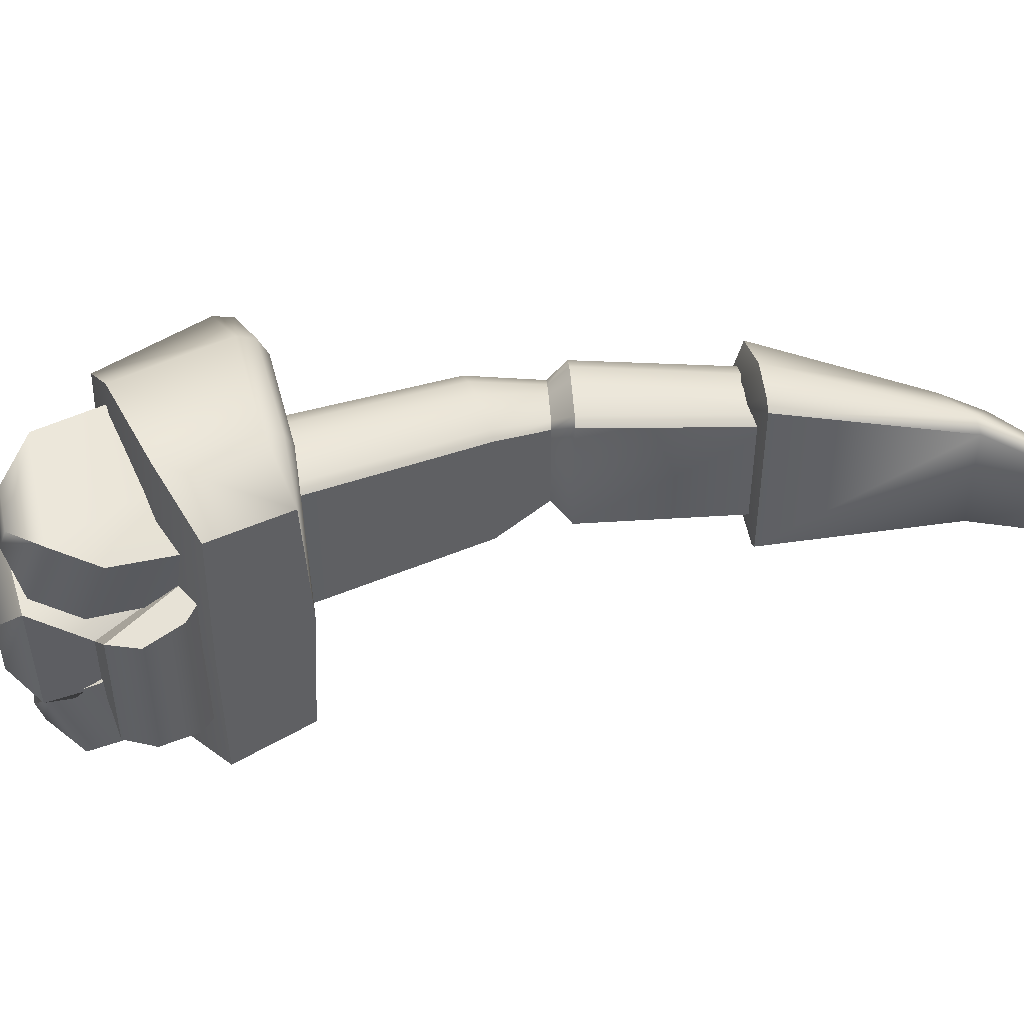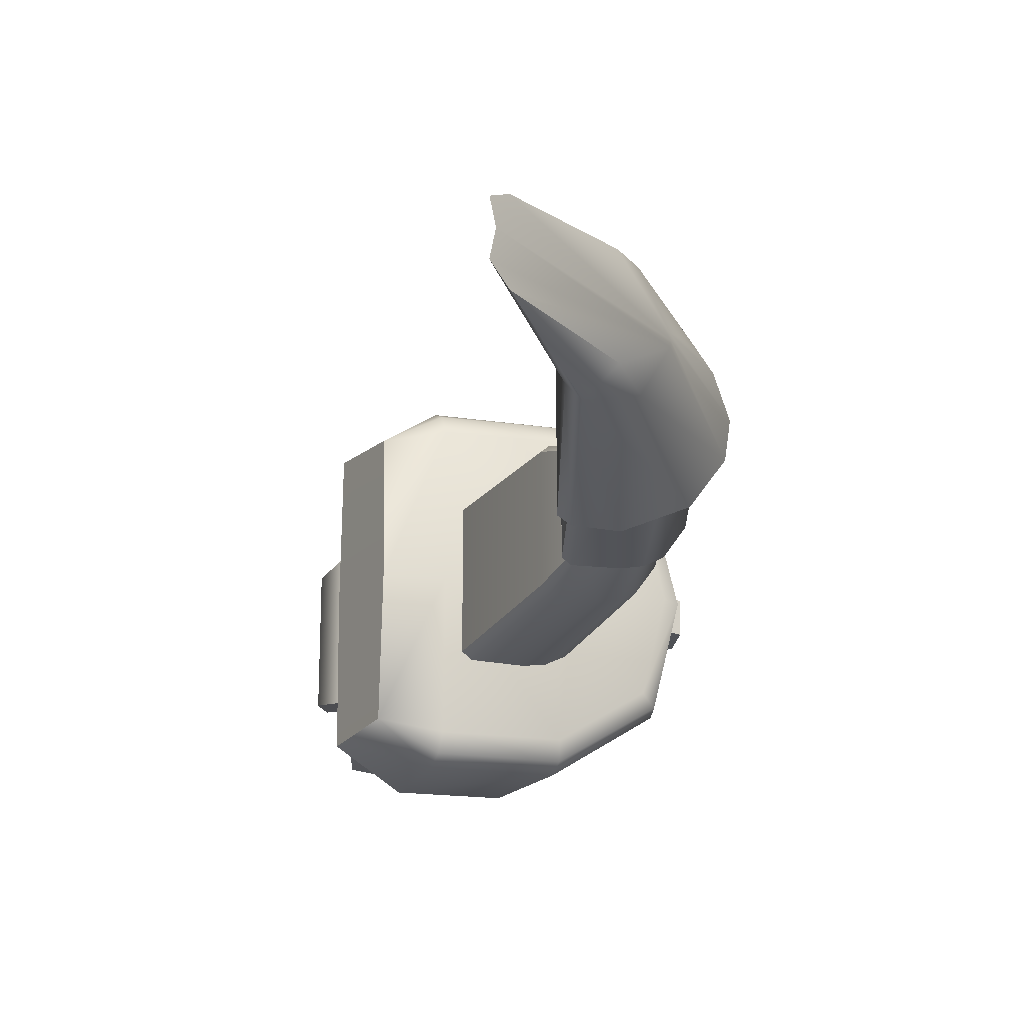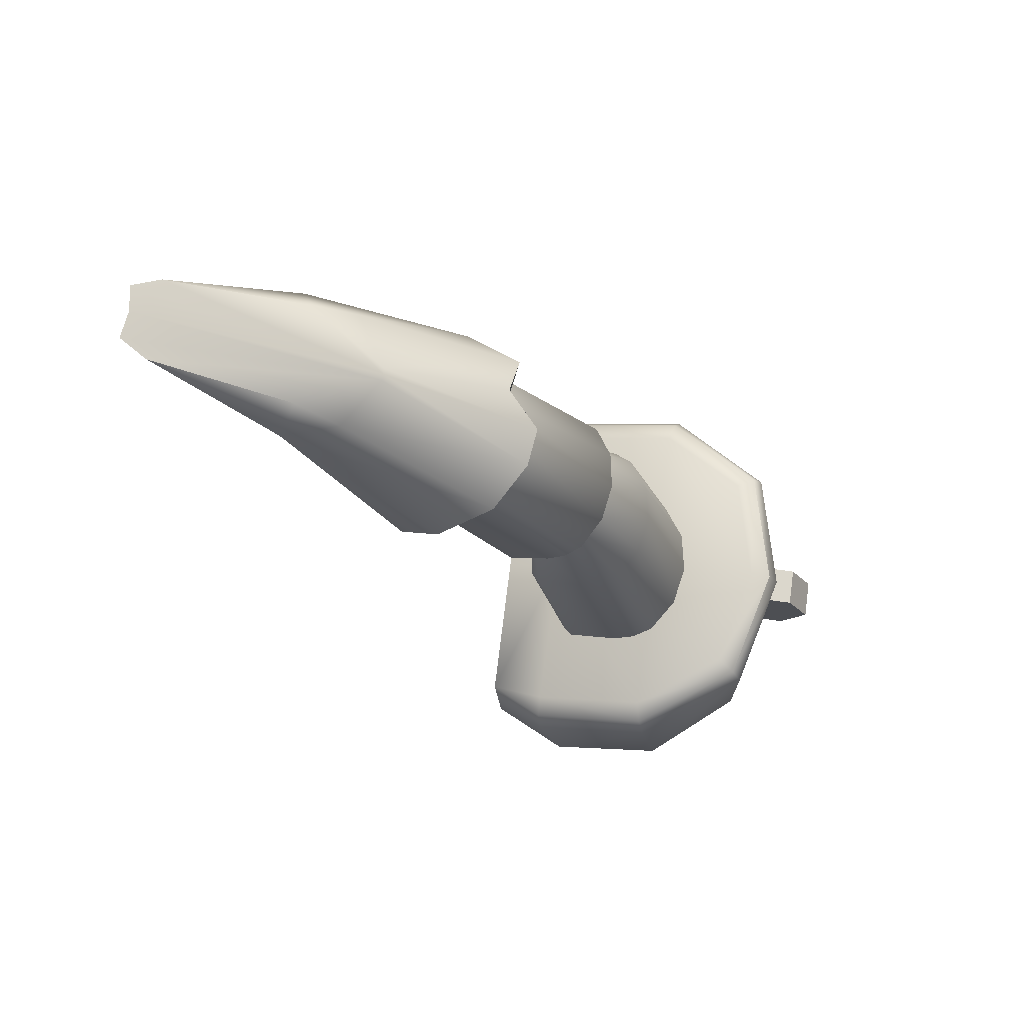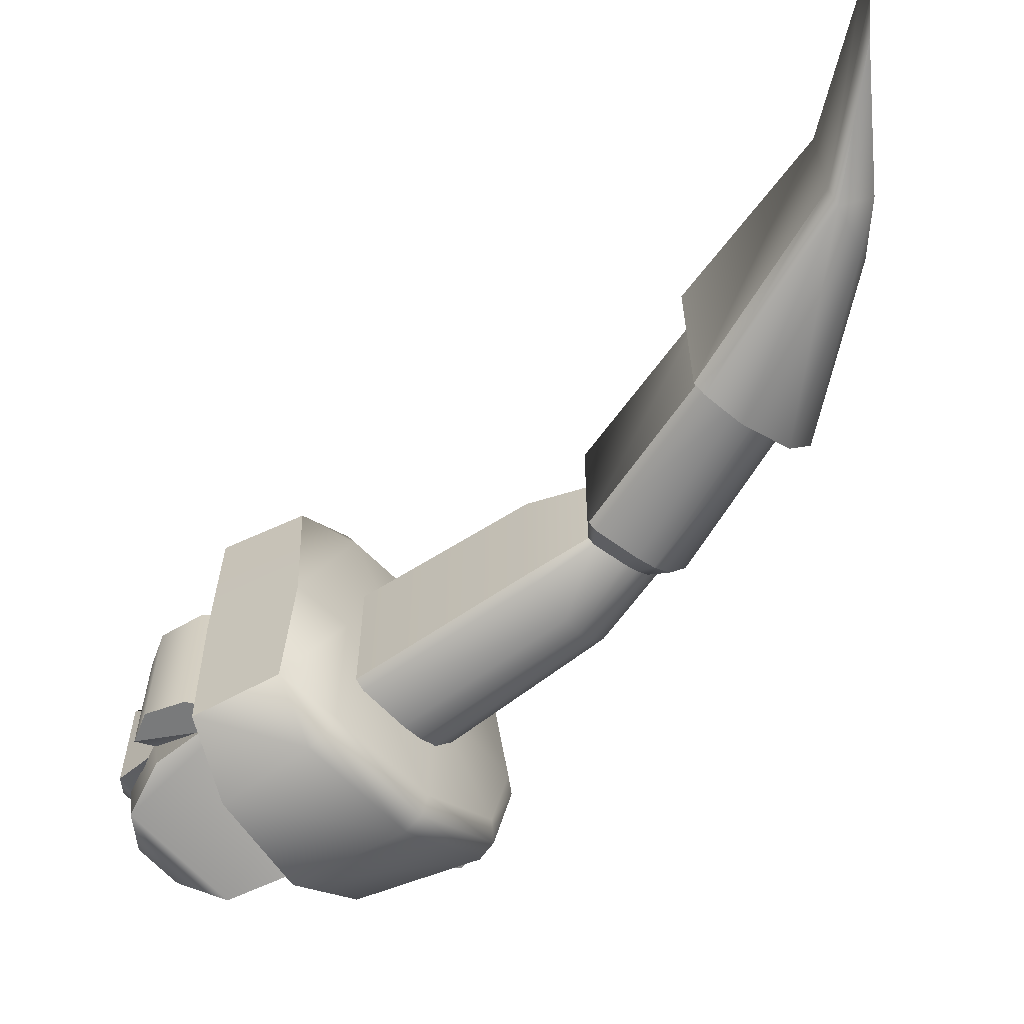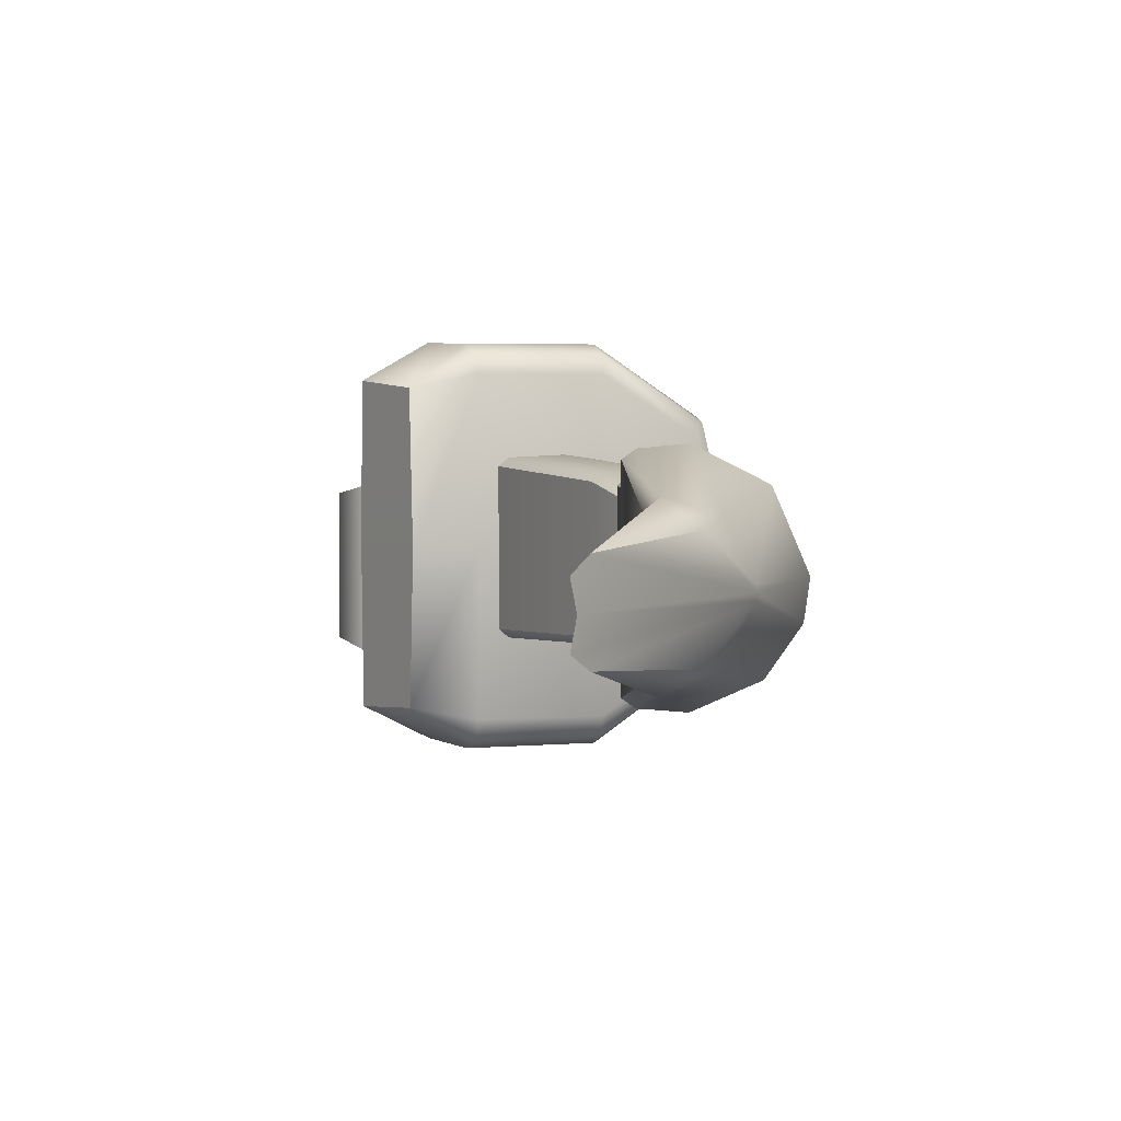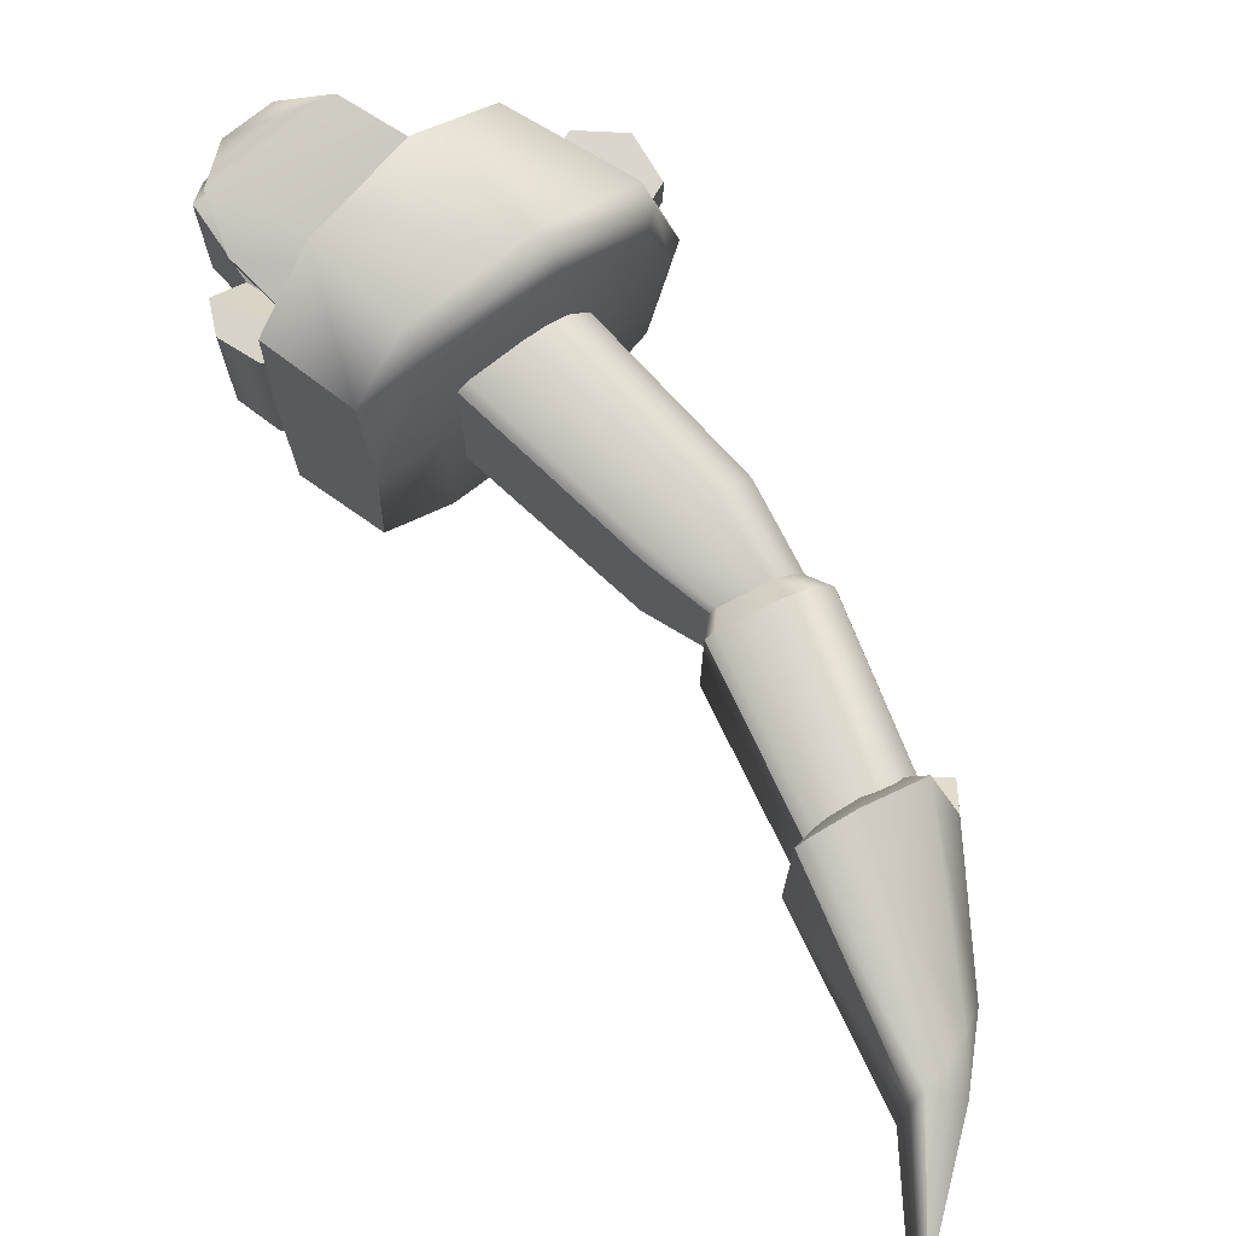
<metadata>
{"format":"obj","ext":"obj","renderer":"f3d","projection":"perspective","resolution":1024,"background":"white","views":[{"elev":47.4,"azim":54.3,"up":"+Z"},{"elev":-20.7,"azim":144.6,"up":"+Z"},{"elev":73.2,"azim":-172.2,"up":"+Y"},{"elev":-61.1,"azim":112.2,"up":"+Z"},{"elev":3.5,"azim":142.4,"up":"+Z"},{"elev":73.7,"azim":121.1,"up":"+Z"}]}
</metadata>
<code>
o character_skeleton_mage_armRight_Cube.7686
v -0.09558 -0.01341 0
v -0.09318 -0.01518 -0.0167
v -0.06142 -0.03852 -0.04382
v -0.08213 -0.0233 -0.0373
v -0.07228 -0.03054 -0.04281
v -0.06142 -0.03852 0.04382
v -0.09318 -0.01518 0.0167
v -0.07228 -0.03054 0.04281
v -0.08213 -0.0233 0.0373
v -0.04593 -0.04991 -0.04242
v -0.04127 -0.05333 -0.03756
v -0.04127 -0.05333 0.03756
v -0.04593 -0.04991 0.04242
v -0.1596 -0.403 0.1208
v -0.1595 -0.403 -0.1208
v -0.2837 -0.3764 0.07372
v -0.2837 -0.3764 -0.07372
v -0.2303 -0.3913 -0.1166
v -0.2303 -0.3913 0.1166
v -0.1114 -0.4022 -0.09776
v -0.1114 -0.4022 0.09775
v -0.1616 -0.4069 -0
v -0.1414 -0.3241 -0
v -0.2938 -0.3746 -0
v -0.2103 -0.297 -0
v -0.2286 -0.3958 -0
v -0.1111 -0.4036 -0
v -0.1052 -0.3406 -0
v -0.141 -0.3245 0.1013
v -0.1439 -0.3415 0.1196
v -0.1415 -0.3303 0.1136
v -0.1439 -0.3414 -0.1196
v -0.141 -0.3245 -0.101
v -0.1415 -0.3302 -0.1134
v -0.2648 -0.2795 0.06588
v -0.2828 -0.2946 0.07561
v -0.2764 -0.2829 0.07295
v -0.265 -0.2795 -0.06543
v -0.2827 -0.2946 -0.07563
v -0.2765 -0.2829 -0.0728
v -0.2182 -0.3138 -0.1194
v -0.2113 -0.297 -0.1011
v -0.2145 -0.3023 -0.1138
v -0.2182 -0.3139 0.1194
v -0.2113 -0.297 0.1015
v -0.2146 -0.3023 0.1139
v -0.1064 -0.3454 0.09352
v -0.1064 -0.3454 -0.0934
v -0.3014 -0.2909 0
v -0.281 -0.2753 -0
v -0.2948 -0.2786 -0
v -0.1597 -0.4533 0.005009
v -0.1469 -0.3604 0.04469
v -0.2621 -0.3735 0.03728
v -0.1597 -0.4533 -0.03548
v -0.1469 -0.3604 -0.07516
v -0.2621 -0.3735 -0.03728
v -0.1924 -0.3664 0.0426
v -0.1924 -0.3664 -0.0426
v -0.1366 -0.4573 0.02749
v -0.1366 -0.4573 -0.05796
v -0.2338 -0.4838 0.01852
v -0.2536 -0.4606 0.03588
v -0.2338 -0.4838 -0.01852
v -0.2536 -0.4606 -0.03588
v -0.1708 -0.4876 0.0405
v -0.1906 -0.4974 0.01858
v -0.1906 -0.4974 -0.01858
v -0.1697 -0.4866 -0.03667
v -0.1188 -0.4149 0.03413
v -0.1205 -0.4423 0.02908
v -0.1205 -0.4423 -0.05955
v -0.1188 -0.4149 -0.0646
v -0.1576 -0.457 -0.02891
v -0.1409 -0.3733 -0.01256
v -0.2512 -0.372 -0.04295
v -0.1459 -0.4451 -0.07483
v -0.1281 -0.3625 -0.05848
v -0.2385 -0.3612 -0.08887
v -0.1961 -0.3726 -0.02775
v -0.1833 -0.3618 -0.07368
v -0.2258 -0.4704 -0.07303
v -0.2479 -0.4502 -0.05534
v -0.2222 -0.4668 -0.08703
v -0.2361 -0.4383 -0.1013
v -0.1763 -0.4809 -0.04466
v -0.1975 -0.4826 -0.06896
v -0.1939 -0.4789 -0.08295
v -0.1646 -0.469 -0.09057
v -0.1459 -0.4451 0.07483
v -0.1281 -0.3625 0.05848
v -0.2385 -0.3612 0.08887
v -0.1576 -0.457 0.02891
v -0.1409 -0.3733 0.01256
v -0.2512 -0.372 0.04295
v -0.1833 -0.3618 0.07368
v -0.1961 -0.3726 0.02775
v -0.2222 -0.4668 0.08703
v -0.2361 -0.4383 0.1013
v -0.2258 -0.4704 0.07303
v -0.2479 -0.4502 0.05534
v -0.1646 -0.469 0.09058
v -0.1939 -0.4789 0.08295
v -0.1975 -0.4826 0.06896
v -0.1762 -0.4808 0.04498
v -0.3133 -0.355 0.01191
v -0.3133 -0.2992 0.01191
v -0.2763 -0.355 0.01191
v -0.2763 -0.2992 0.01191
v -0.3133 -0.355 -0.01191
v -0.3133 -0.2992 -0.01191
v -0.2763 -0.355 -0.01191
v -0.2763 -0.2992 -0.01191
v -0.3283 -0.3271 0.01191
v -0.2763 -0.3271 0.01191
v -0.2763 -0.3271 -0.01191
v -0.3283 -0.3271 -0.01191
v -0.1724 -0.1142 0
v -0.2002 -0.1776 -0
v -0.171 -0.1307 -0
v -0.1688 -0.1164 -0.02216
v -0.196 -0.1789 -0.02273
v -0.1683 -0.1324 -0.01649
v -0.1603 -0.1898 -0.04843
v -0.1371 -0.1363 -0.04798
v -0.1452 -0.1468 -0.0353
v -0.1835 -0.1827 -0.04107
v -0.1578 -0.1234 -0.04071
v -0.1603 -0.1374 -0.02994
v -0.1725 -0.1861 -0.04669
v -0.148 -0.1295 -0.04632
v -0.1531 -0.1419 -0.03405
v -0.1371 -0.1363 0.04798
v -0.1603 -0.1898 0.04843
v -0.1452 -0.1468 0.0353
v -0.196 -0.1789 0.02273
v -0.1688 -0.1164 0.02216
v -0.1683 -0.1324 0.01649
v -0.1725 -0.1861 0.04669
v -0.148 -0.1295 0.04632
v -0.1531 -0.1419 0.03405
v -0.1835 -0.1827 0.04107
v -0.1578 -0.1234 0.04071
v -0.1603 -0.1374 0.02994
v -0.1127 -0.1516 -0.04659
v -0.1316 -0.1985 -0.04704
v -0.1269 -0.1583 -0.03429
v -0.1264 -0.2 -0.04248
v -0.108 -0.1545 -0.04199
v -0.1235 -0.1604 -0.03094
v -0.108 -0.1545 0.04199
v -0.1264 -0.2 0.04248
v -0.1235 -0.1604 0.03094
v -0.1316 -0.1985 0.04704
v -0.1127 -0.1516 0.04659
v -0.1269 -0.1583 0.03429
v 0.1126 0.09418 0
v -0.03043 0.04365 0
v -0.02981 0.04365 -0.003902
v 0.02394 0.04101 -0.04507
v 0.01574 0.06055 -0.03072
v -0.01033 0.04365 -0.03502
v 0.02394 0.04101 0.04507
v -0.02981 0.04365 0.003902
v 0.01574 0.06055 0.03072
v -0.01033 0.04365 0.03502
v 0.09951 0.08636 -0.02463
v 0.1153 0.09268 -0.01618
v 0.03269 0.03884 -0.03776
v 0.1153 0.09268 0.01618
v 0.09951 0.08636 0.02463
v 0.03269 0.03884 0.03776
v -0.1622 -0.3384 0.05385
v -0.1563 -0.3402 0.04863
v -0.1563 -0.3402 -0.04863
v -0.1193 -0.02154 -0.02297
v -0.1019 -0.03121 -0.05069
v -0.06913 -0.04935 -0.06613
v -0.06913 -0.04935 0.06613
v -0.105 -0.02946 0.04567
v -0.09596 -0.05822 0.005799
v -0.04572 -0.06233 -0.06368
v -0.03931 -0.06588 -0.05835
v -0.03931 -0.06588 0.05835
v -0.04572 -0.06233 0.06368
v -0.1022 -0.009063 0.01932
v -0.1223 -0.01992 0.000299
v -0.1622 -0.3384 -0.05385
v -0.2217 -0.3203 0.04702
v -0.2091 -0.3242 0.05345
v -0.2359 -0.316 0.02602
v -0.1951 -0.3284 0.05545
v -0.2091 -0.3242 -0.05345
v -0.2217 -0.3203 -0.04702
v -0.1951 -0.3284 -0.05545
v -0.2359 -0.316 -0.02602
v -0.2408 -0.3145 -0
f 114 115 109 107
f 110 106 114 117
f 116 117 111 113
f 117 114 107 111
f 108 106 110 112
f 113 111 107 109
f 112 110 117 116
f 106 108 115 114
f 14 21 47 30
f 15 18 41 32
f 17 24 49 39
f 16 19 44 36
f 25 45 29 23
f 26 19 16 24
f 42 25 23 33
f 24 16 36 49
f 22 14 19 26
f 38 50 25 42
f 23 28 48 33
f 29 47 28 23
f 50 35 45 25
f 22 27 21 14
f 15 20 27 22
f 19 14 30 44
f 27 20 48 28
f 15 22 26 18
f 18 17 39 41
f 32 48 20 15
f 18 26 24 17
f 21 27 28 47
f 42 43 40 38
f 43 41 39 40
f 50 51 37 35
f 51 49 36 37
f 45 46 31 29
f 46 44 30 31
f 33 34 43 42
f 34 32 41 43
f 35 37 46 45
f 37 36 44 46
f 48 34 33
f 48 32 34
f 29 31 47
f 31 30 47
f 38 40 51 50
f 40 39 49 51
f 5 3 125 131
f 57 65 63 54
f 56 55 69 59
f 52 53 58 66
f 66 58 54 63
f 55 61 60 52
f 59 69 65 57
f 55 52 66 69
f 53 70 73 56
f 72 61 56 73
f 71 60 61 72
f 56 61 55
f 52 60 53
f 67 66 63 62
f 65 64 62 63
f 64 65 69 68
f 68 69 66 67
f 68 67 62 64
f 72 73 70 71
f 53 60 71 70
f 79 85 83 76
f 78 77 89 81
f 74 75 80 86
f 86 80 76 83
f 75 74 77 78
f 81 89 85 79
f 77 74 86 89
f 87 86 83 82
f 85 84 82 83
f 84 85 89 88
f 88 89 86 87
f 88 87 82 84
f 95 101 99 92
f 94 93 105 97
f 90 91 96 102
f 102 96 92 99
f 91 90 93 94
f 97 105 101 95
f 93 90 102 105
f 103 102 99 98
f 101 100 98 99
f 100 101 105 104
f 104 105 102 103
f 104 103 98 100
f 121 118 1 2
f 118 137 7 1
f 121 2 4 128
f 145 10 11 149
f 4 5 131 128
f 151 12 13 155
f 145 125 3 10
f 6 8 140 133
f 149 11 12 151
f 8 9 143 140
f 143 9 7 137
f 13 6 133 155
f 122 123 129 127
f 123 121 128 129
f 127 129 132 130
f 129 128 131 132
f 130 132 126 124
f 132 131 125 126
f 134 135 141 139
f 135 133 140 141
f 139 141 144 142
f 141 140 143 144
f 142 144 138 136
f 144 143 137 138
f 119 120 123 122
f 120 118 121 123
f 136 138 120 119
f 138 137 118 120
f 146 147 150 148
f 147 145 149 150
f 152 153 156 154
f 153 151 155 156
f 148 150 153 152
f 150 149 151 153
f 124 126 147 146
f 126 125 145 147
f 154 156 135 134
f 156 155 133 135
f 134 139 190 192
f 124 146 188 195
f 142 136 191 189
f 119 122 196 197
f 152 154 173 174
f 136 119 197 191
f 139 142 189 190
f 146 148 175 188
f 130 124 195 193
f 148 152 174 175
f 122 127 194 196
f 154 134 192 173
f 127 130 193 194
f 171 165 163
f 183 169 172 184
f 163 179 185
f 158 164 165 171 170 157
f 160 161 167
f 176 187 158 159
f 163 165 166
f 177 162 160 178
f 166 165 164
f 176 159 162 177
f 187 186 164 158
f 179 163 166 180
f 159 161 162
f 182 178 160
f 159 158 157 168 167 161
f 160 167 168 169
f 182 160 169 183
f 172 170 171 163
f 184 172 163 185
f 169 168 157 170 172
f 162 161 160
f 181 177 178
f 181 185 179
f 181 178 182
f 181 176 177
f 187 176 181
f 181 183 184
f 180 166 164 186
f 181 184 185
f 181 182 183
f 181 179 180
f 187 181 186
f 181 180 186

</code>
